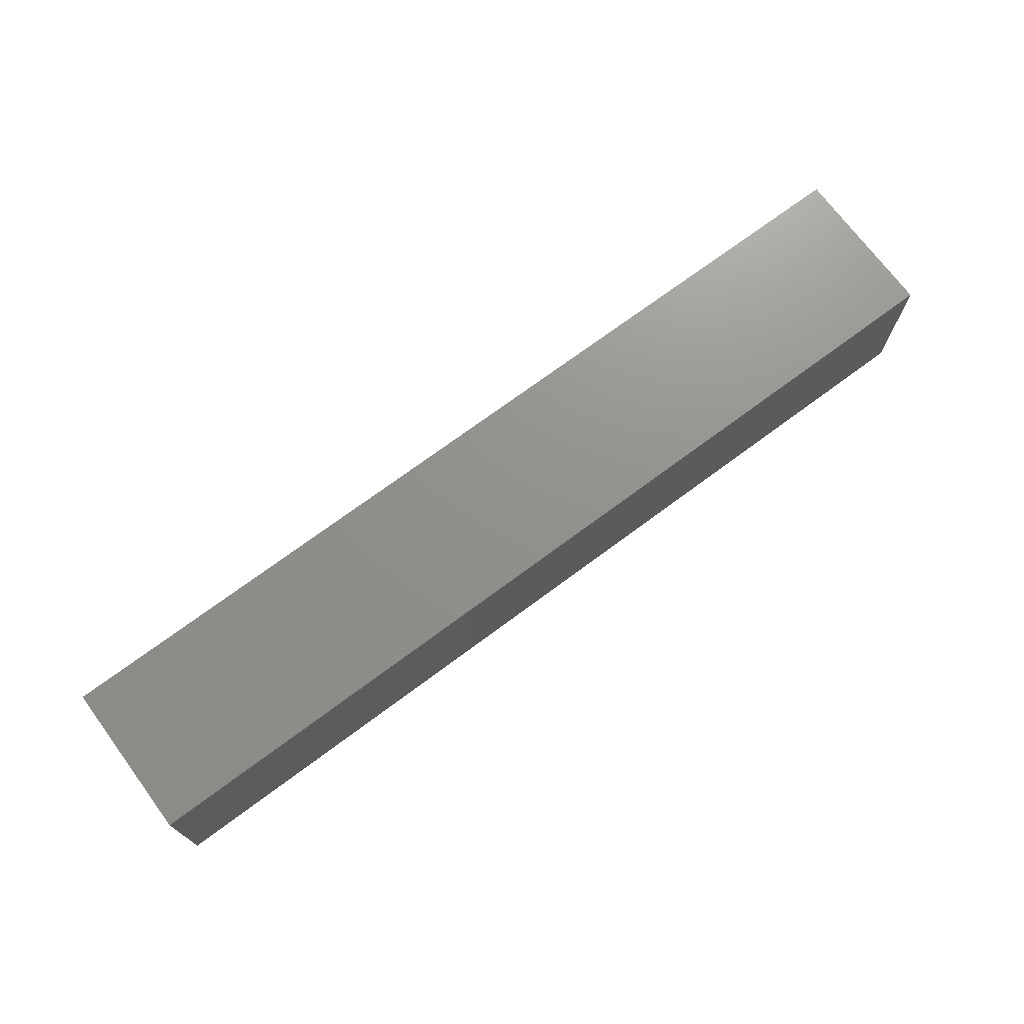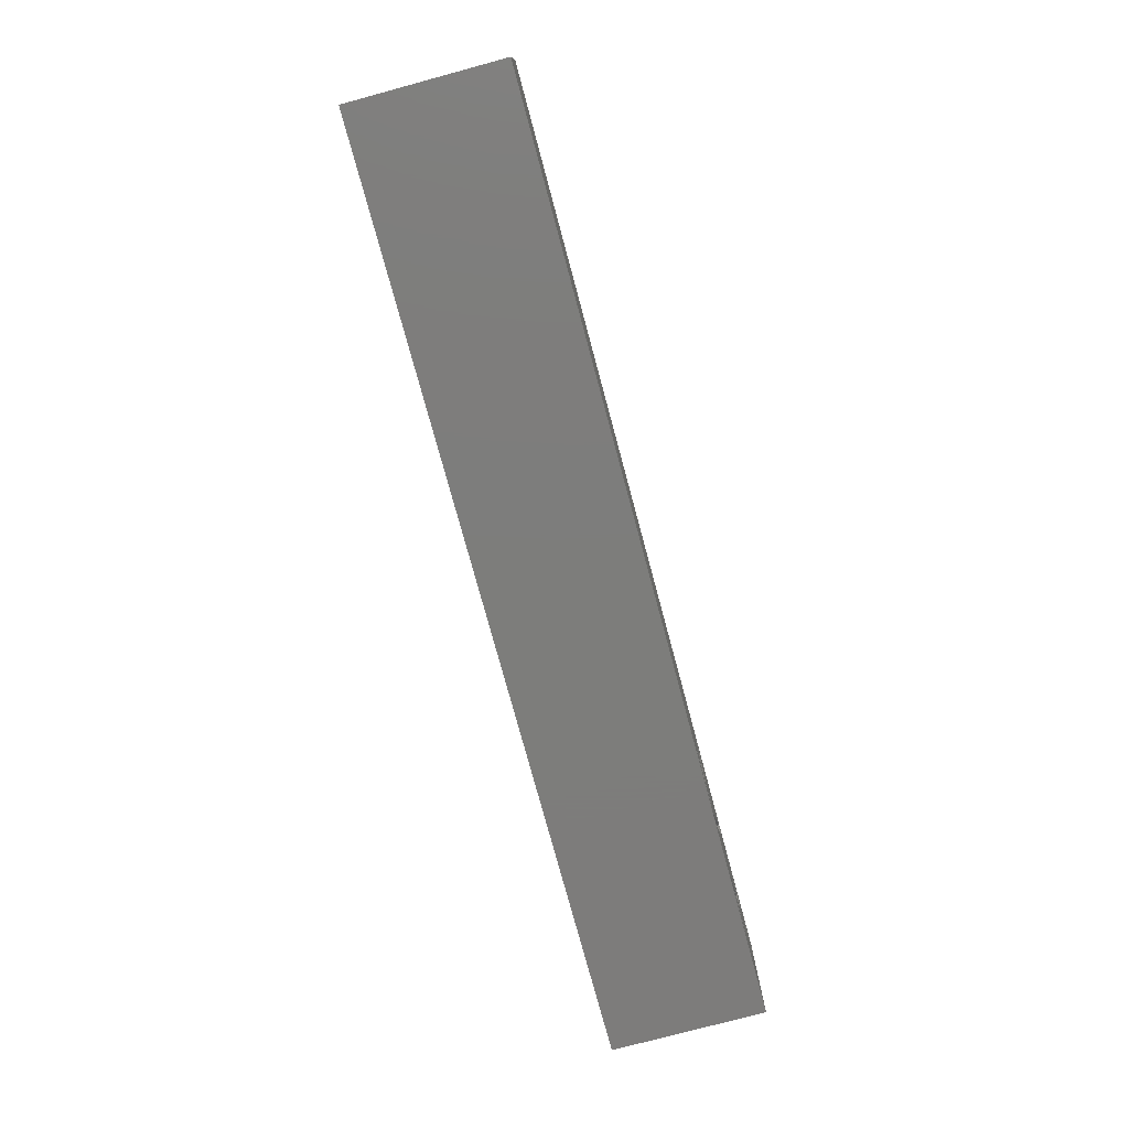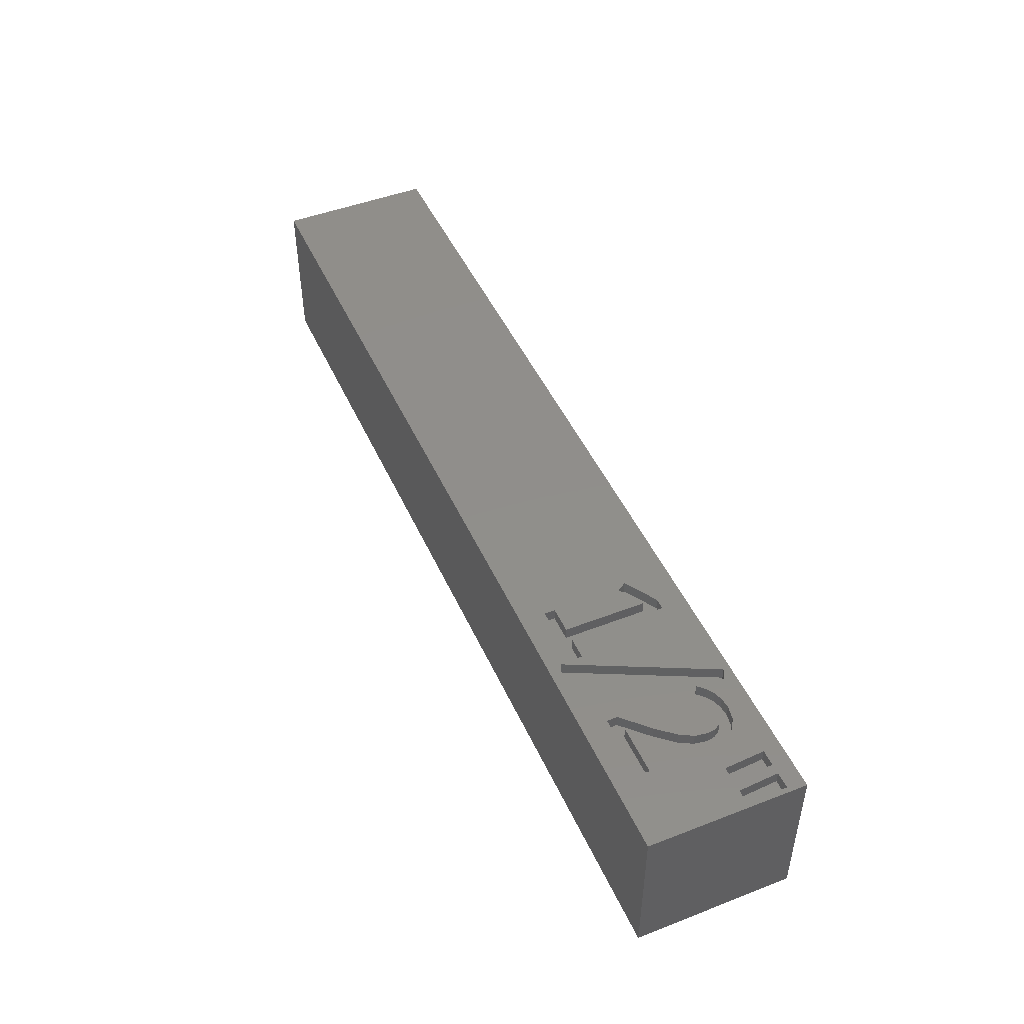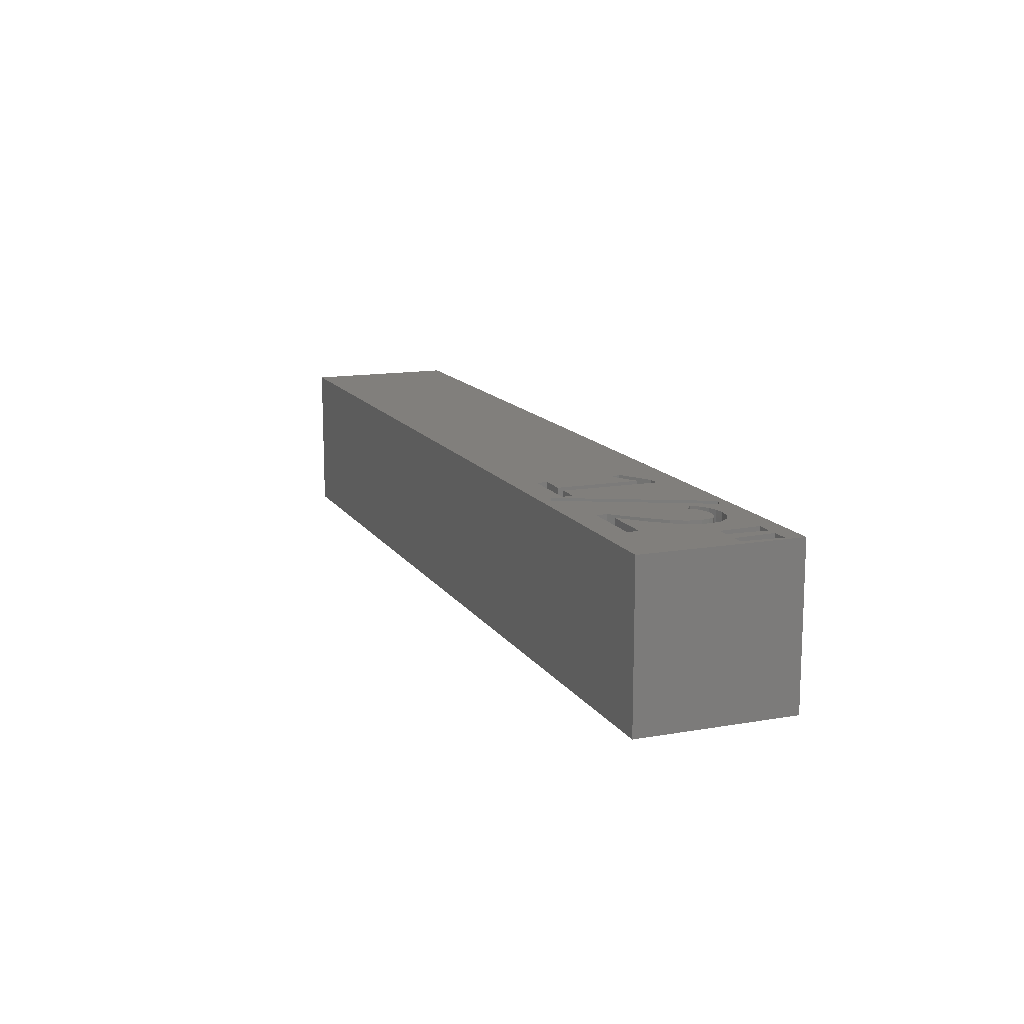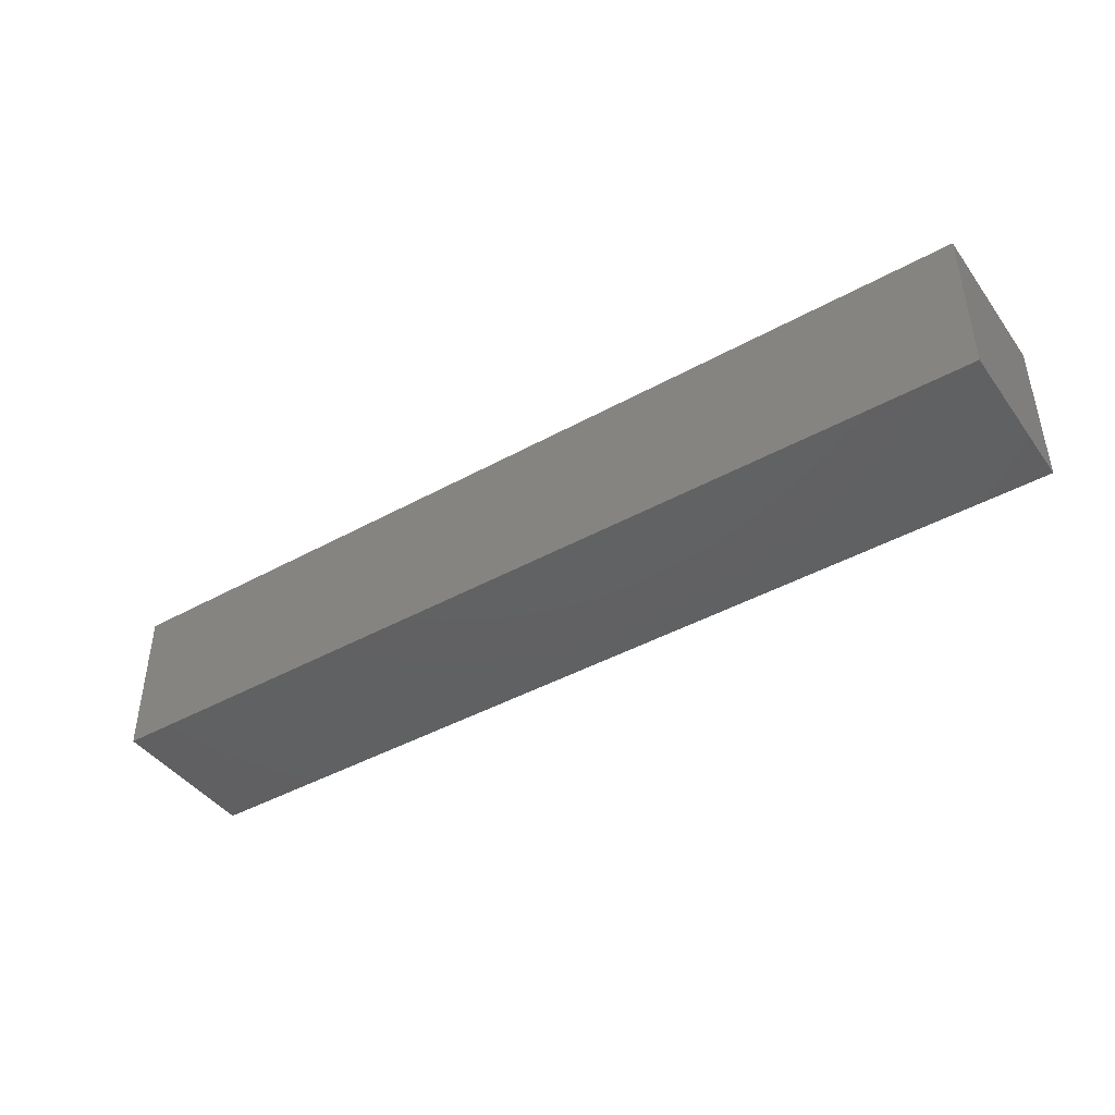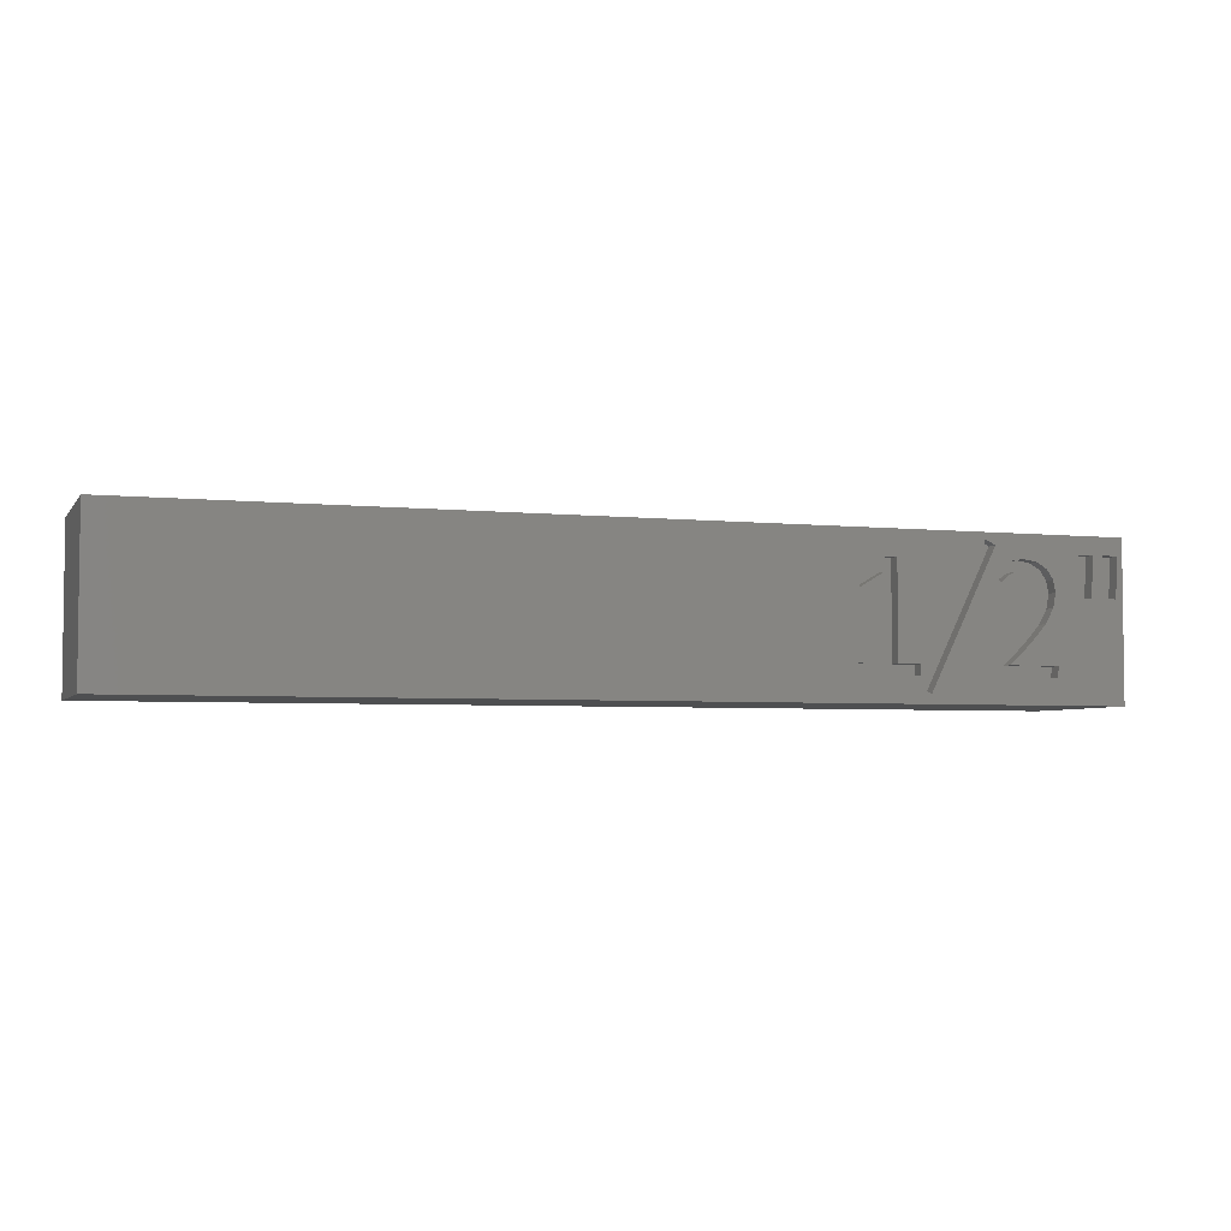
<metadata>
{"format":"stl","ext":"stl","renderer":"f3d","projection":"perspective","resolution":1024,"background":"white","views":[{"elev":72.1,"azim":143.4,"up":"+Y"},{"elev":-76.5,"azim":-74.9,"up":"+Y"},{"elev":47.3,"azim":66.4,"up":"+Z"},{"elev":13.7,"azim":68.6,"up":"+Z"},{"elev":-43.1,"azim":33.3,"up":"+Z"},{"elev":-4.3,"azim":-18.9,"up":"+Y"}]}
</metadata>
<code>
# stl→obj: 112 verts, 220 faces
v 76.2 0 12.7
v 76.2 12.7 0
v 76.2 12.7 12.7
v 76.2 0 0
v 54.45 8.329 12.7
v 56.43 2.891 12.7
v 56.43 9.516 12.7
v 54.3 2.891 12.7
v 0 0 12.7
v 54 9.066 12.7
v 59.26 2.891 12.7
v 57.46 10.64 12.7
v 57.46 2.891 12.7
v 67.83 9.916 12.7
v 69.36 8.354 12.7
v 69.26 9.004 12.7
v 68.47 9.807 12.7
v 68.96 9.496 12.7
v 67.25 9.863 12.7
v 69.2 7.342 12.7
v 66.78 9.699 12.7
v 65.96 9.004 12.7
v 66.37 9.415 12.7
v 68.61 6.26 12.7
v 67.4 4.859 12.7
v 65.41 2.891 12.7
v 60.15 0.7537 12.7
v 65.24 9.554 12.7
v 75.6 8.029 12.7
v 75.8 11.28 12.7
v 74.49 11.28 12.7
v 73.71 11.28 12.7
v 72.4 11.28 12.7
v 70.25 7.227 12.7
v 72.6 8.029 12.7
v 70.45 8.379 12.7
v 70.27 9.336 12.7
v 69.77 10.1 12.7
v 68.95 10.61 12.7
v 64.66 12.15 12.7
v 67.86 10.79 12.7
v 65.49 11.75 12.7
v 66.37 10.48 12.7
v 65.77 10.1 12.7
v 67.06 10.71 12.7
v 59.26 2.041 12.7
v 56.55 10.64 12.7
v 0 12.7 12.7
v 74.69 8.029 12.7
v 73.51 8.029 12.7
v 70.65 2.929 12.7
v 70.53 2.041 12.7
v 65.41 2.041 12.7
v 59.31 1.129 12.7
v 54.3 2.041 12.7
v 69.59 6.033 12.7
v 68.4 4.65 12.7
v 66.6 2.929 12.7
v 0 0 0
v 0 12.7 0
v 73.71 11.28 11.7
v 72.6 8.029 11.7
v 73.51 8.029 11.7
v 72.4 11.28 11.7
v 64.66 12.15 11.7
v 60.15 0.7537 11.7
v 65.49 11.75 11.7
v 59.31 1.129 11.7
v 75.8 11.28 11.7
v 74.69 8.029 11.7
v 75.6 8.029 11.7
v 74.49 11.28 11.7
v 69.36 8.354 11.7
v 70.45 8.379 11.7
v 70.27 9.336 11.7
v 69.26 9.004 11.7
v 69.77 10.1 11.7
v 70.25 7.227 11.7
v 69.2 7.342 11.7
v 68.96 9.496 11.7
v 68.95 10.61 11.7
v 68.47 9.807 11.7
v 67.86 10.79 11.7
v 67.83 9.916 11.7
v 67.25 9.863 11.7
v 67.06 10.71 11.7
v 66.78 9.699 11.7
v 66.37 10.48 11.7
v 66.37 9.415 11.7
v 65.77 10.1 11.7
v 65.96 9.004 11.7
v 65.24 9.554 11.7
v 69.59 6.033 11.7
v 68.61 6.26 11.7
v 68.4 4.65 11.7
v 67.4 4.859 11.7
v 66.6 2.929 11.7
v 65.41 2.891 11.7
v 70.53 2.041 11.7
v 70.65 2.929 11.7
v 65.41 2.041 11.7
v 56.43 9.516 11.7
v 57.46 10.64 11.7
v 56.55 10.64 11.7
v 57.46 2.891 11.7
v 59.26 2.041 11.7
v 59.26 2.891 11.7
v 56.43 2.891 11.7
v 54.3 2.041 11.7
v 54.3 2.891 11.7
v 54 9.066 11.7
v 54.45 8.329 11.7
f 1 2 3
f 2 1 4
f 5 6 7
f 5 8 6
f 9 8 10
f 10 8 5
f 11 12 13
f 14 15 16
f 17 16 18
f 19 15 14
f 16 17 14
f 15 19 20
f 21 20 19
f 22 20 23
f 20 21 23
f 20 22 24
f 24 22 25
f 22 26 25
f 27 26 28
f 28 26 22
f 29 3 30
f 3 31 30
f 3 32 31
f 3 33 32
f 34 35 36
f 35 37 36
f 33 38 37
f 33 39 38
f 40 33 3
f 41 33 42
f 33 41 39
f 43 42 44
f 45 42 43
f 41 42 45
f 33 40 42
f 46 40 11
f 40 12 11
f 40 47 12
f 47 48 10
f 40 48 47
f 48 40 3
f 3 29 1
f 49 1 29
f 32 49 31
f 50 49 32
f 51 49 50
f 51 50 35
f 37 35 33
f 49 51 1
f 52 1 51
f 53 1 52
f 26 27 53
f 27 1 53
f 40 46 54
f 55 54 46
f 55 27 54
f 9 10 48
f 8 9 55
f 27 9 1
f 55 9 27
f 56 35 34
f 35 56 51
f 57 51 56
f 51 57 58
f 42 28 44
f 28 42 27
f 59 2 4
f 2 59 60
f 59 48 60
f 48 59 9
f 2 48 3
f 48 2 60
f 59 1 9
f 1 59 4
f 61 62 63
f 62 61 64
f 65 66 67
f 66 65 68
f 69 70 71
f 70 69 72
f 73 74 75
f 76 75 77
f 74 73 78
f 79 78 73
f 75 76 73
f 77 80 76
f 81 80 77
f 81 82 80
f 83 82 81
f 83 84 82
f 83 85 84
f 86 85 83
f 86 87 85
f 88 87 86
f 88 89 87
f 90 89 88
f 89 90 91
f 91 90 92
f 78 79 93
f 94 93 79
f 94 95 93
f 96 95 94
f 96 97 95
f 97 96 98
f 97 99 100
f 101 97 98
f 97 101 99
f 102 103 104
f 105 106 107
f 103 102 105
f 108 105 102
f 108 106 105
f 109 108 110
f 108 109 106
f 111 102 104
f 102 111 112
f 65 42 40
f 42 65 67
f 54 65 40
f 65 54 68
f 66 54 27
f 54 66 68
f 66 42 67
f 42 66 27
f 64 32 33
f 32 64 61
f 35 64 33
f 64 35 62
f 63 35 50
f 35 63 62
f 63 32 61
f 32 63 50
f 72 30 31
f 30 72 69
f 49 72 31
f 72 49 70
f 71 49 29
f 49 71 70
f 71 30 69
f 30 71 29
f 97 51 58
f 51 97 100
f 95 58 57
f 58 95 97
f 95 56 93
f 56 95 57
f 93 34 78
f 34 93 56
f 78 36 74
f 36 78 34
f 74 37 75
f 37 74 36
f 75 38 77
f 38 75 37
f 81 38 39
f 38 81 77
f 83 39 41
f 39 83 81
f 86 41 45
f 41 86 83
f 88 45 43
f 45 88 86
f 90 43 44
f 43 90 88
f 28 90 44
f 90 28 92
f 91 28 22
f 28 91 92
f 91 23 89
f 23 91 22
f 87 23 21
f 23 87 89
f 85 21 19
f 21 85 87
f 84 19 14
f 19 84 85
f 82 14 17
f 14 82 84
f 80 17 18
f 17 80 82
f 16 80 18
f 80 16 76
f 15 76 16
f 76 15 73
f 20 73 15
f 73 20 79
f 24 79 20
f 79 24 94
f 25 94 24
f 94 25 96
f 98 25 26
f 25 98 96
f 53 98 26
f 98 53 101
f 99 53 52
f 53 99 101
f 99 51 100
f 51 99 52
f 105 11 13
f 11 105 107
f 105 12 103
f 12 105 13
f 104 12 47
f 12 104 103
f 111 47 10
f 47 111 104
f 5 111 10
f 111 5 112
f 102 5 7
f 5 102 112
f 6 102 7
f 102 6 108
f 110 6 8
f 6 110 108
f 55 110 8
f 110 55 109
f 106 55 46
f 55 106 109
f 106 11 107
f 11 106 46

</code>
